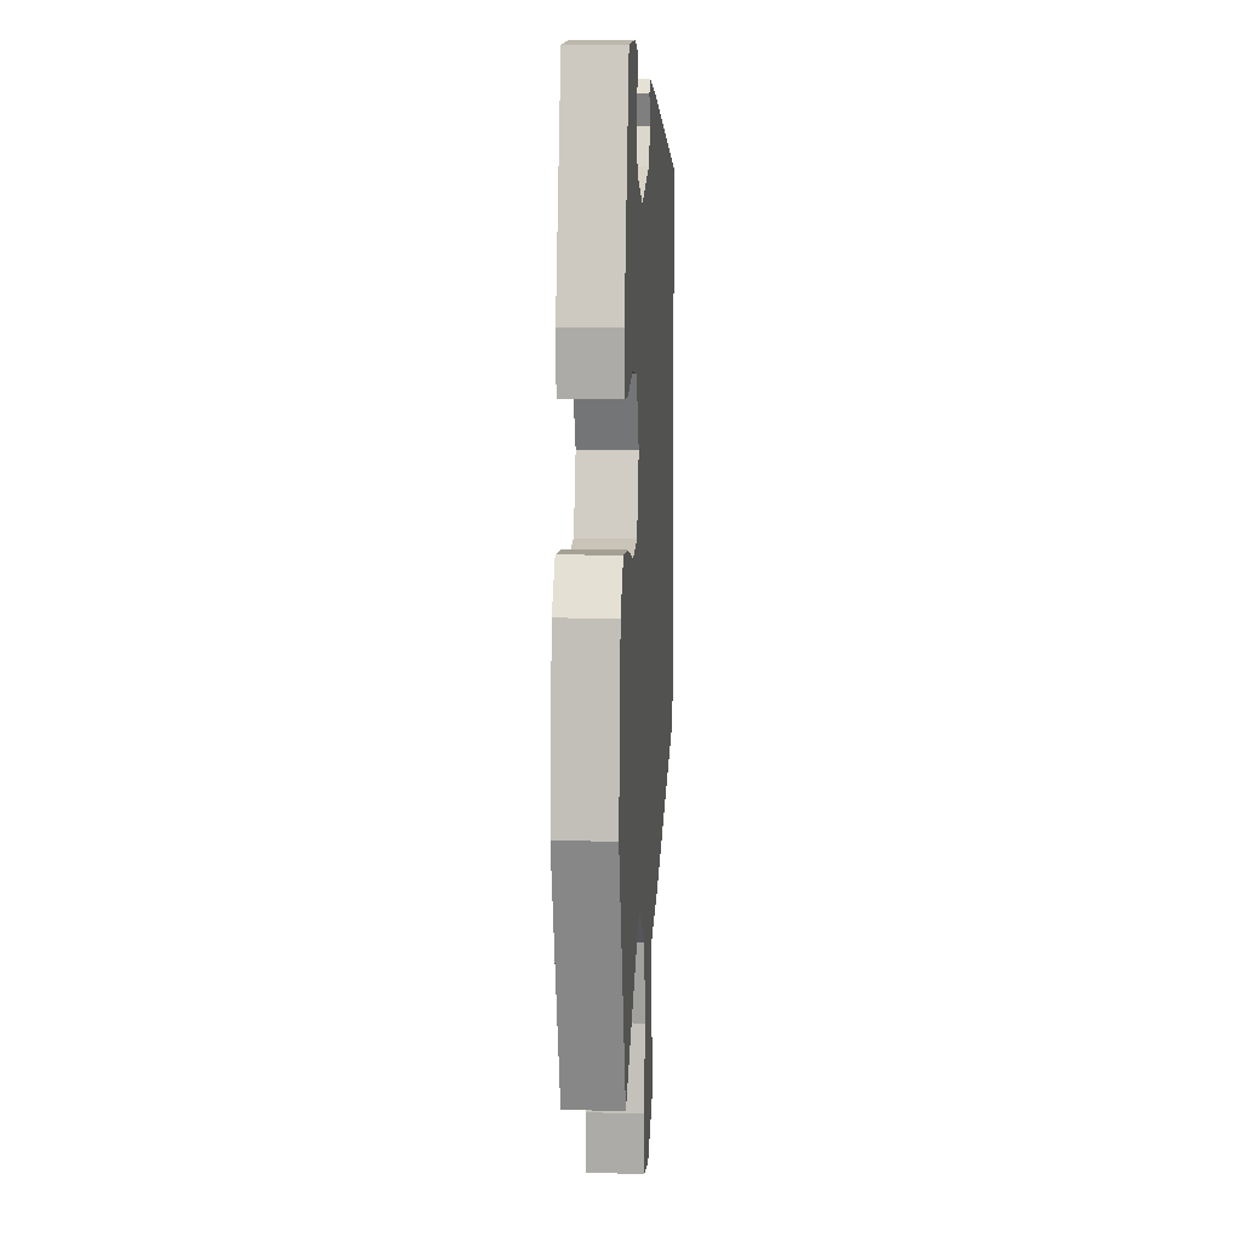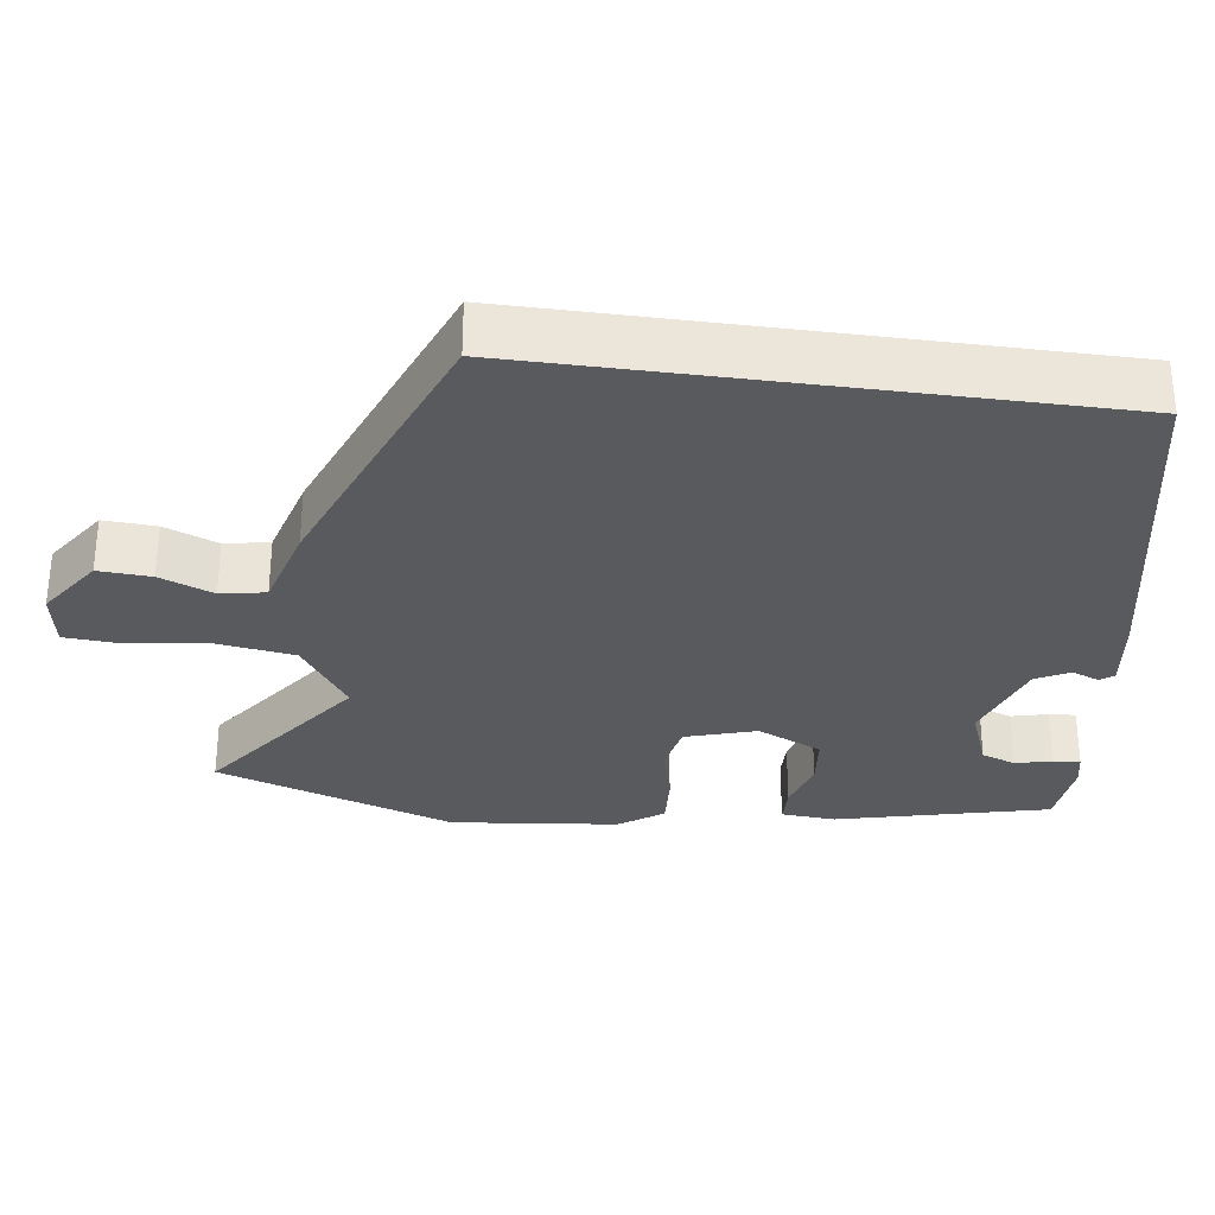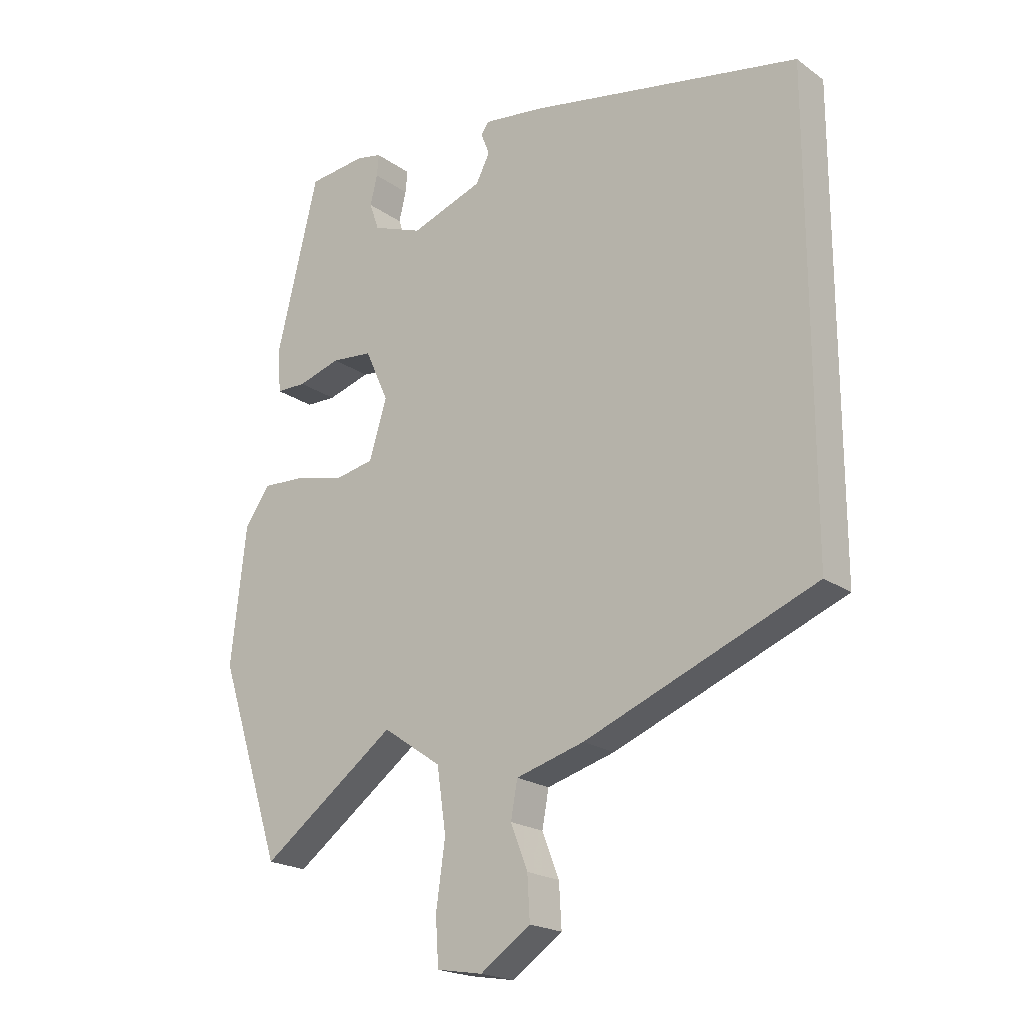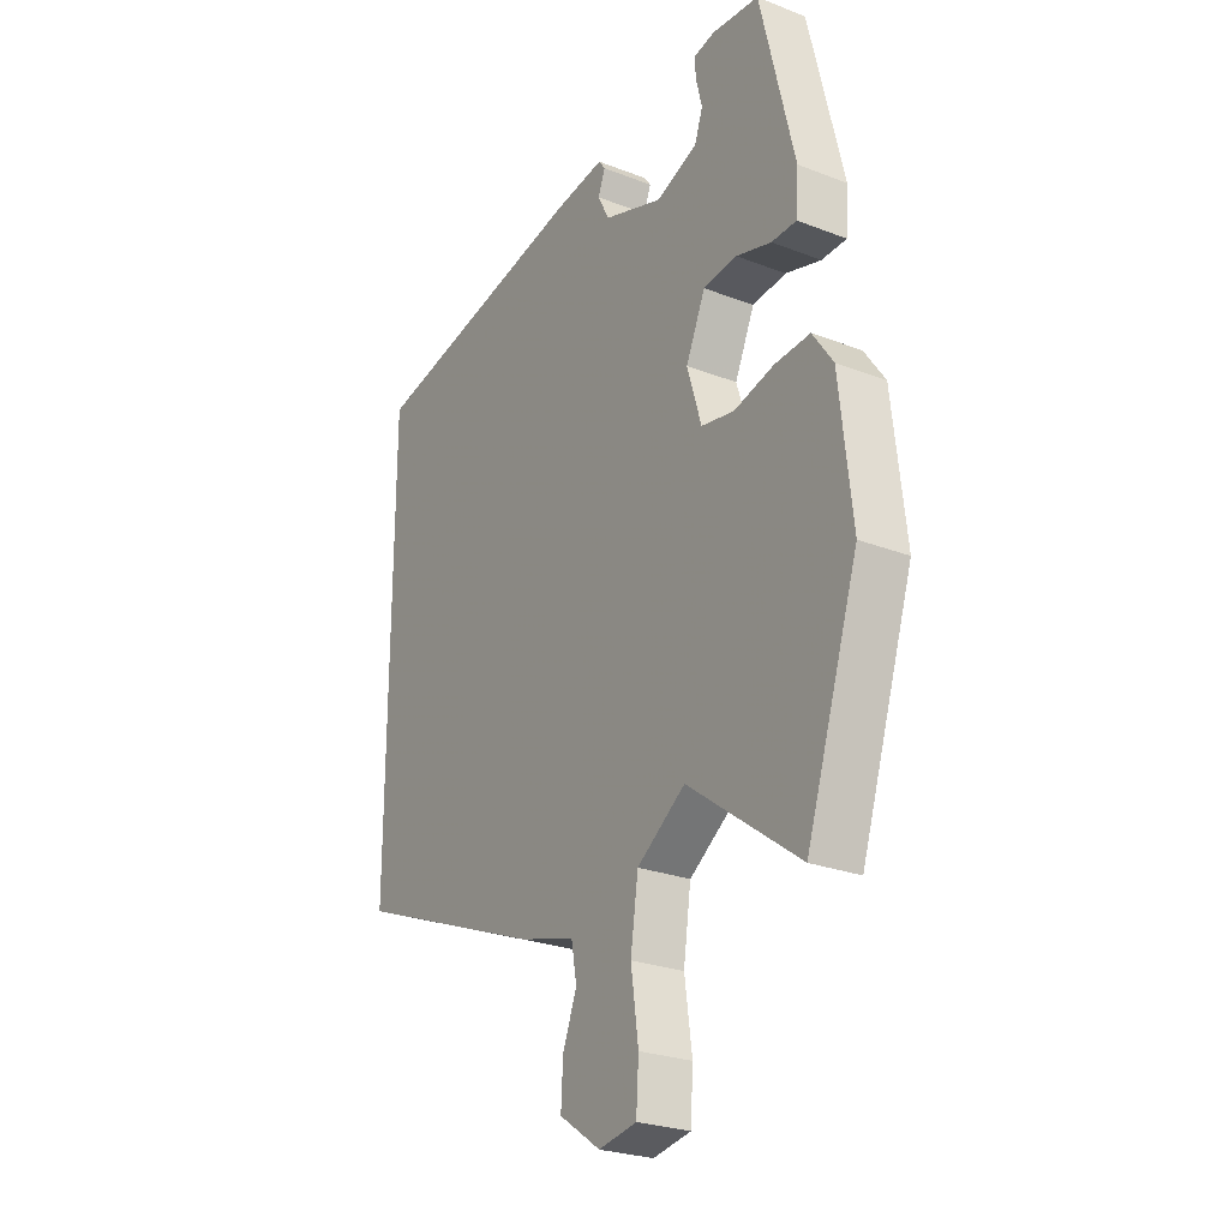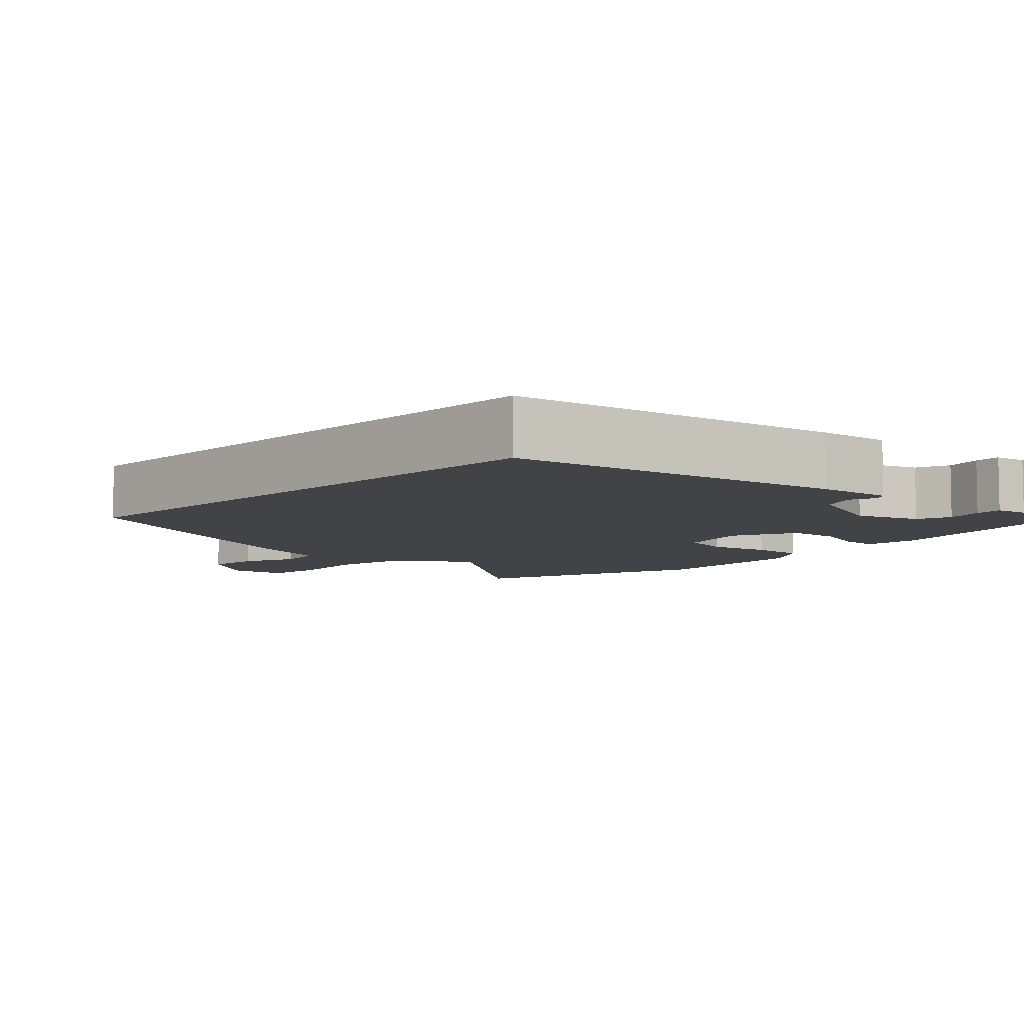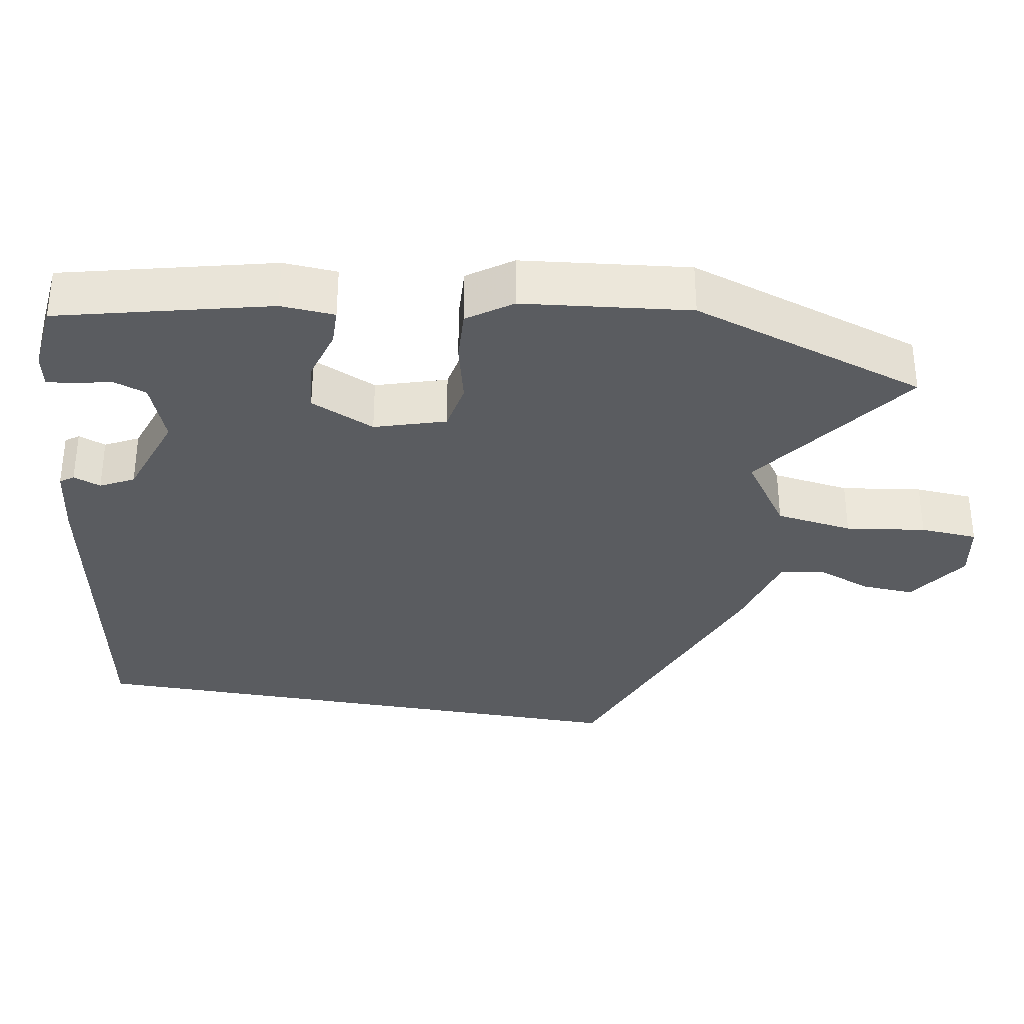
<metadata>
{"format":"obj","ext":"obj","renderer":"f3d","projection":"perspective","resolution":1024,"background":"white","views":[{"elev":9.0,"azim":94.0,"up":"+Z"},{"elev":-31.2,"azim":-97.8,"up":"+Y"},{"elev":-20.5,"azim":-141.6,"up":"+Z"},{"elev":-25.8,"azim":58.3,"up":"+Z"},{"elev":-7.2,"azim":-44.8,"up":"+Y"},{"elev":-34.1,"azim":80.2,"up":"+Y"}]}
</metadata>
<code>
v -0.5 0.07 -0.387
v -0.5 0.07 0.374
v -0.048 0.07 0.461
v 0.051 0.07 0.474
v 0.064 0.07 0.456
v 0.05 0.07 0.419
v 0.073 0.07 0.374
v 0.193 0.07 0.332
v 0.276 0.07 0.364
v 0.292 0.07 0.41
v 0.28 0.07 0.459
v 0.277 0.07 0.495
v 0.32 0.07 0.504
v 0.415 0.07 0.494
v 0.484 0.07 0.21
v 0.479 0.07 0.137
v 0.429 0.07 0.136
v 0.358 0.07 0.157
v 0.29 0.07 0.15
v 0.251 0.07 0.063
v 0.28 0.07 -0.032
v 0.346 0.07 -0.045
v 0.427 0.07 -0.025
v 0.498 0.07 -0.021
v 0.539 0.07 -0.08
v 0.564 0.07 -0.305
v 0.459 0.07 -0.626
v 0.235 0.07 -0.462
v 0.138 0.07 -0.529
v 0.123 0.07 -0.633
v 0.138 0.07 -0.74
v 0.133 0.07 -0.817
v 0.057 0.07 -0.83
v -0.026 0.07 -0.773
v -0.022 0.07 -0.702
v 0.006 0.07 -0.63
v -0.005 0.07 -0.57
v -0.118 0.07 -0.538
v -0.5 0 -0.387
v -0.5 0 0.374
v -0.048 0 0.461
v 0.051 0 0.474
v 0.064 0 0.456
v 0.05 0 0.419
v 0.073 0 0.374
v 0.193 0 0.332
v 0.276 0 0.364
v 0.292 0 0.41
v 0.28 0 0.459
v 0.277 0 0.495
v 0.32 0 0.504
v 0.415 0 0.494
v 0.484 0 0.21
v 0.479 0 0.137
v 0.429 0 0.136
v 0.358 0 0.157
v 0.29 0 0.15
v 0.251 0 0.063
v 0.28 0 -0.032
v 0.346 0 -0.045
v 0.427 0 -0.025
v 0.498 0 -0.021
v 0.539 0 -0.08
v 0.564 0 -0.305
v 0.459 0 -0.626
v 0.235 0 -0.462
v 0.138 0 -0.529
v 0.123 0 -0.633
v 0.138 0 -0.74
v 0.133 0 -0.817
v 0.057 0 -0.83
v -0.026 0 -0.773
v -0.022 0 -0.702
v 0.006 0 -0.63
v -0.005 0 -0.57
v -0.118 0 -0.538
f 37 38 1 2
f 33 34 35 36
f 33 36 37
f 30 31 32 33
f 29 30 33 37
f 28 29 37 2
f 22 23 24 25
f 22 25 26 27
f 15 16 17 18
f 15 18 19
f 14 15 19
f 13 14 19 20
f 10 11 12 13
f 3 4 5 6
f 3 6 7
f 2 3 7
f 28 2 7 8
f 21 22 27 28
f 20 21 28
f 10 13 20
f 9 10 20
f 8 9 20
f 8 20 28
f 40 39 76 75
f 74 73 72 71
f 75 74 71
f 71 70 69 68
f 75 71 68 67
f 40 75 67 66
f 63 62 61 60
f 65 64 63 60
f 56 55 54 53
f 57 56 53
f 57 53 52
f 58 57 52 51
f 51 50 49 48
f 44 43 42 41
f 45 44 41
f 45 41 40
f 46 45 40 66
f 66 65 60 59
f 66 59 58
f 58 51 48
f 58 48 47
f 58 47 46
f 66 58 46
f 1 39 40 2
f 2 40 41 3
f 3 41 42 4
f 4 42 43 5
f 5 43 44 6
f 6 44 45 7
f 7 45 46 8
f 8 46 47 9
f 9 47 48 10
f 10 48 49 11
f 11 49 50 12
f 12 50 51 13
f 13 51 52 14
f 14 52 53 15
f 15 53 54 16
f 16 54 55 17
f 17 55 56 18
f 18 56 57 19
f 19 57 58 20
f 20 58 59 21
f 21 59 60 22
f 22 60 61 23
f 23 61 62 24
f 24 62 63 25
f 25 63 64 26
f 26 64 65 27
f 27 65 66 28
f 28 66 67 29
f 29 67 68 30
f 30 68 69 31
f 31 69 70 32
f 32 70 71 33
f 33 71 72 34
f 34 72 73 35
f 35 73 74 36
f 36 74 75 37
f 37 75 76 38
f 38 76 39 1

</code>
